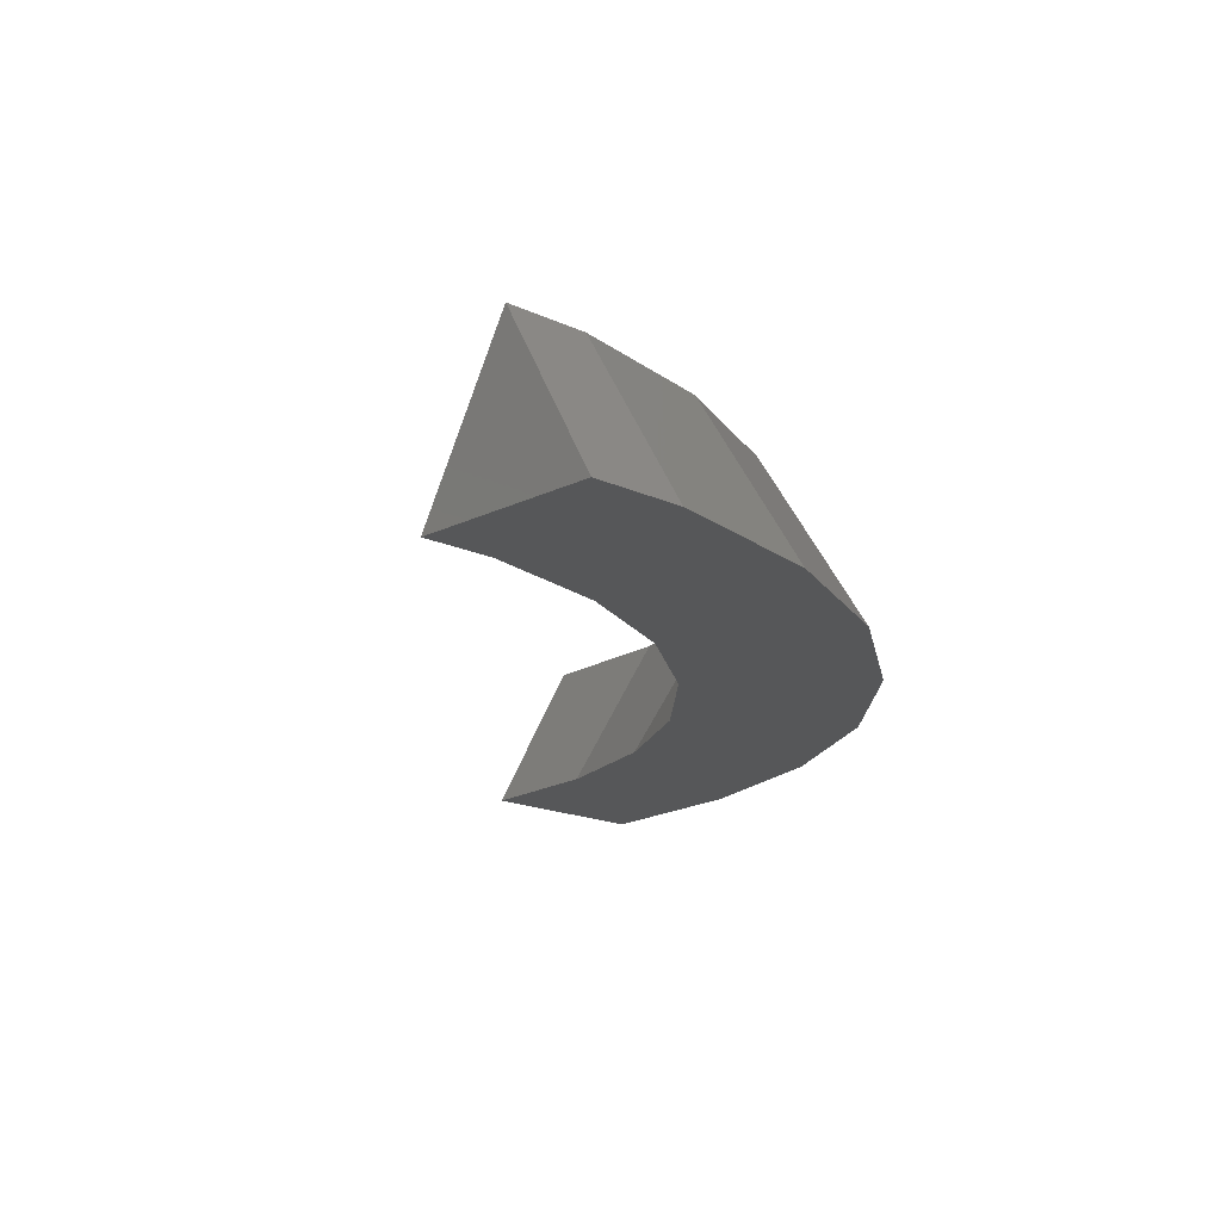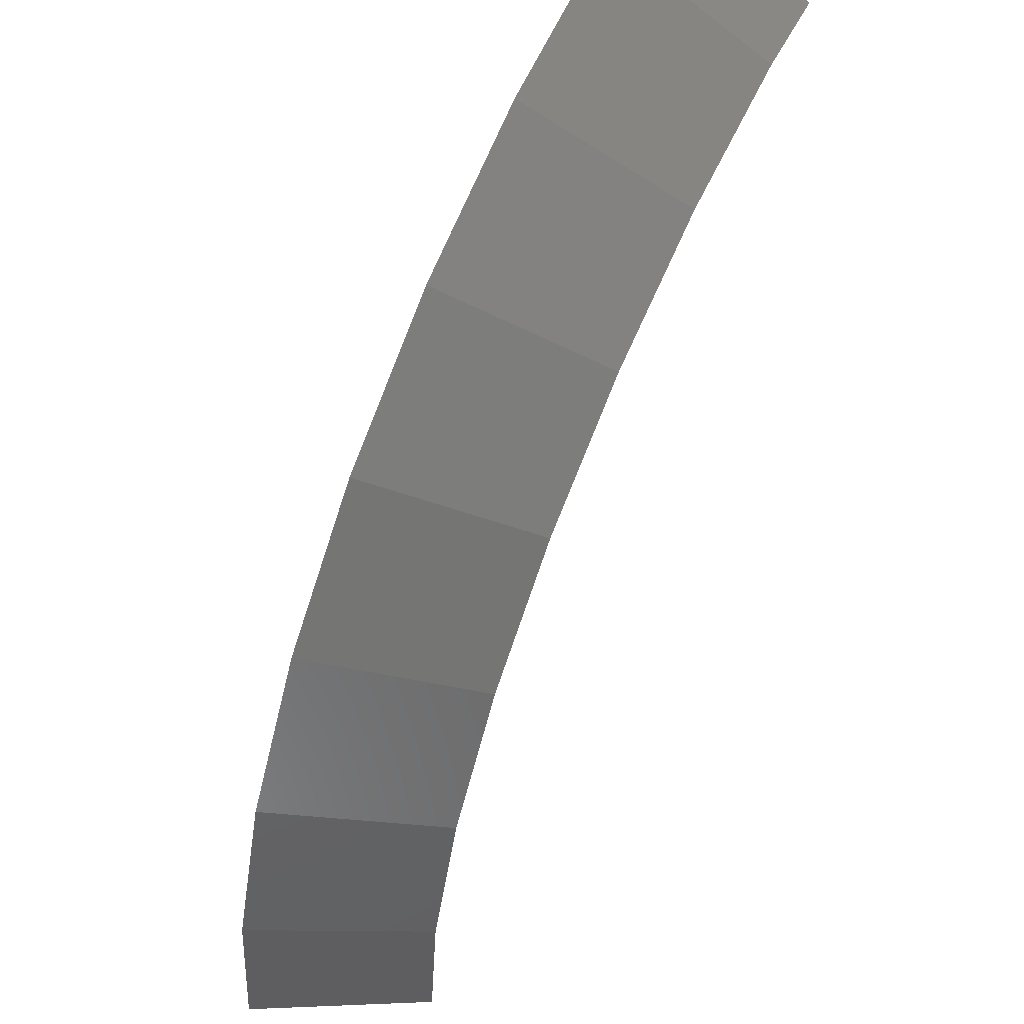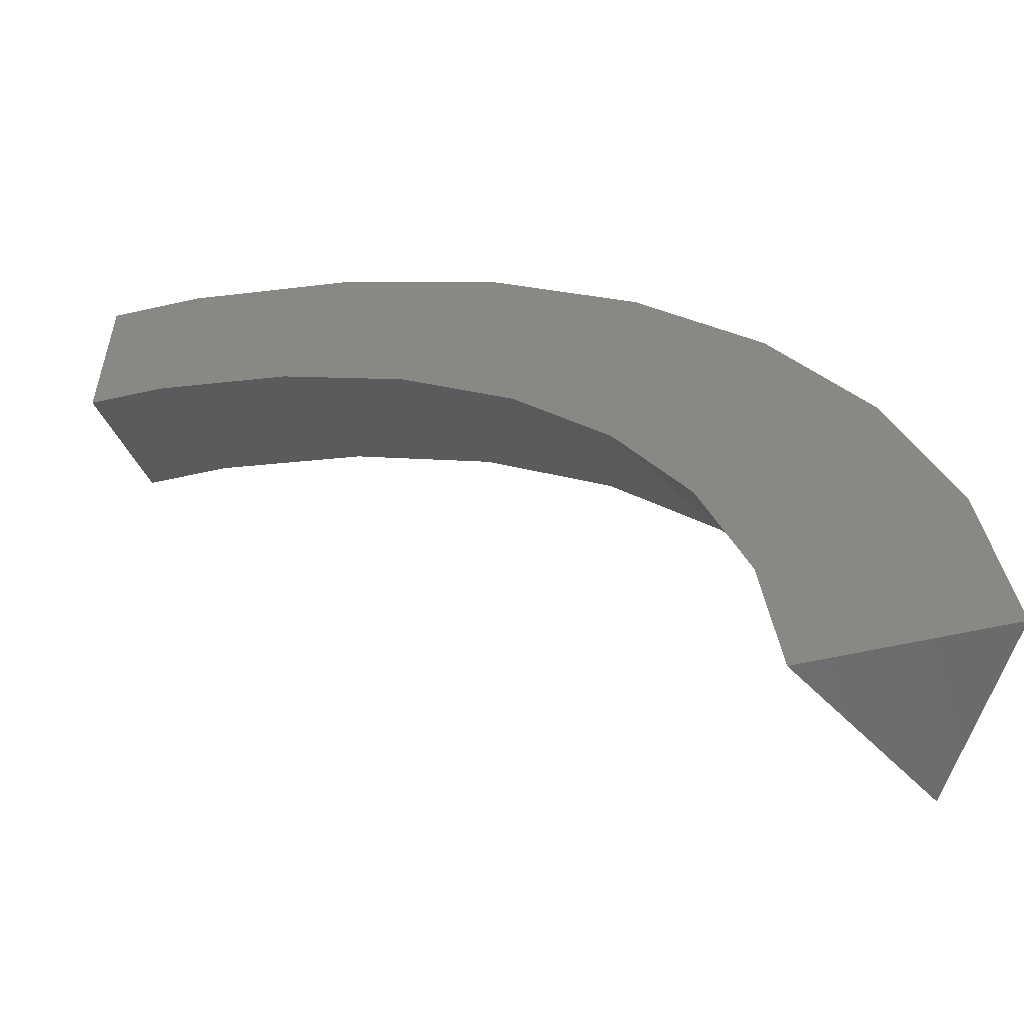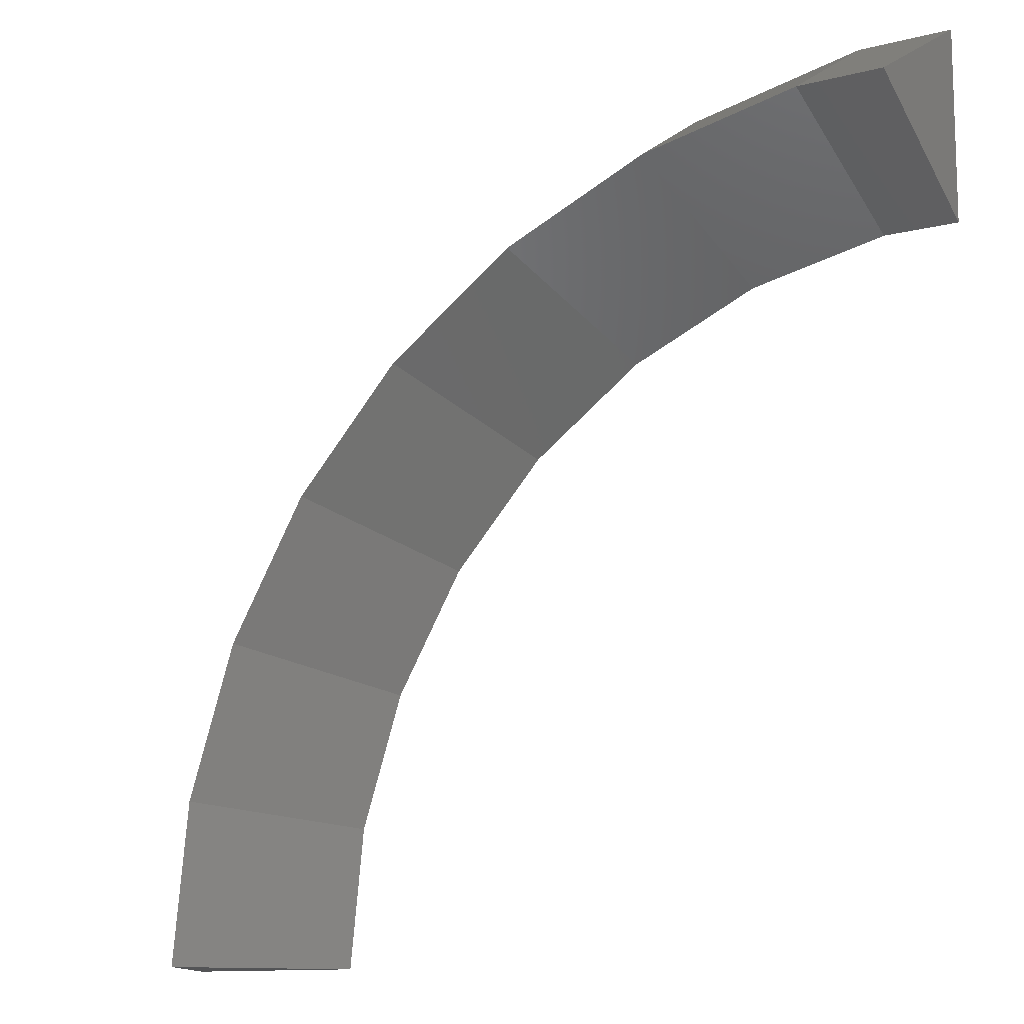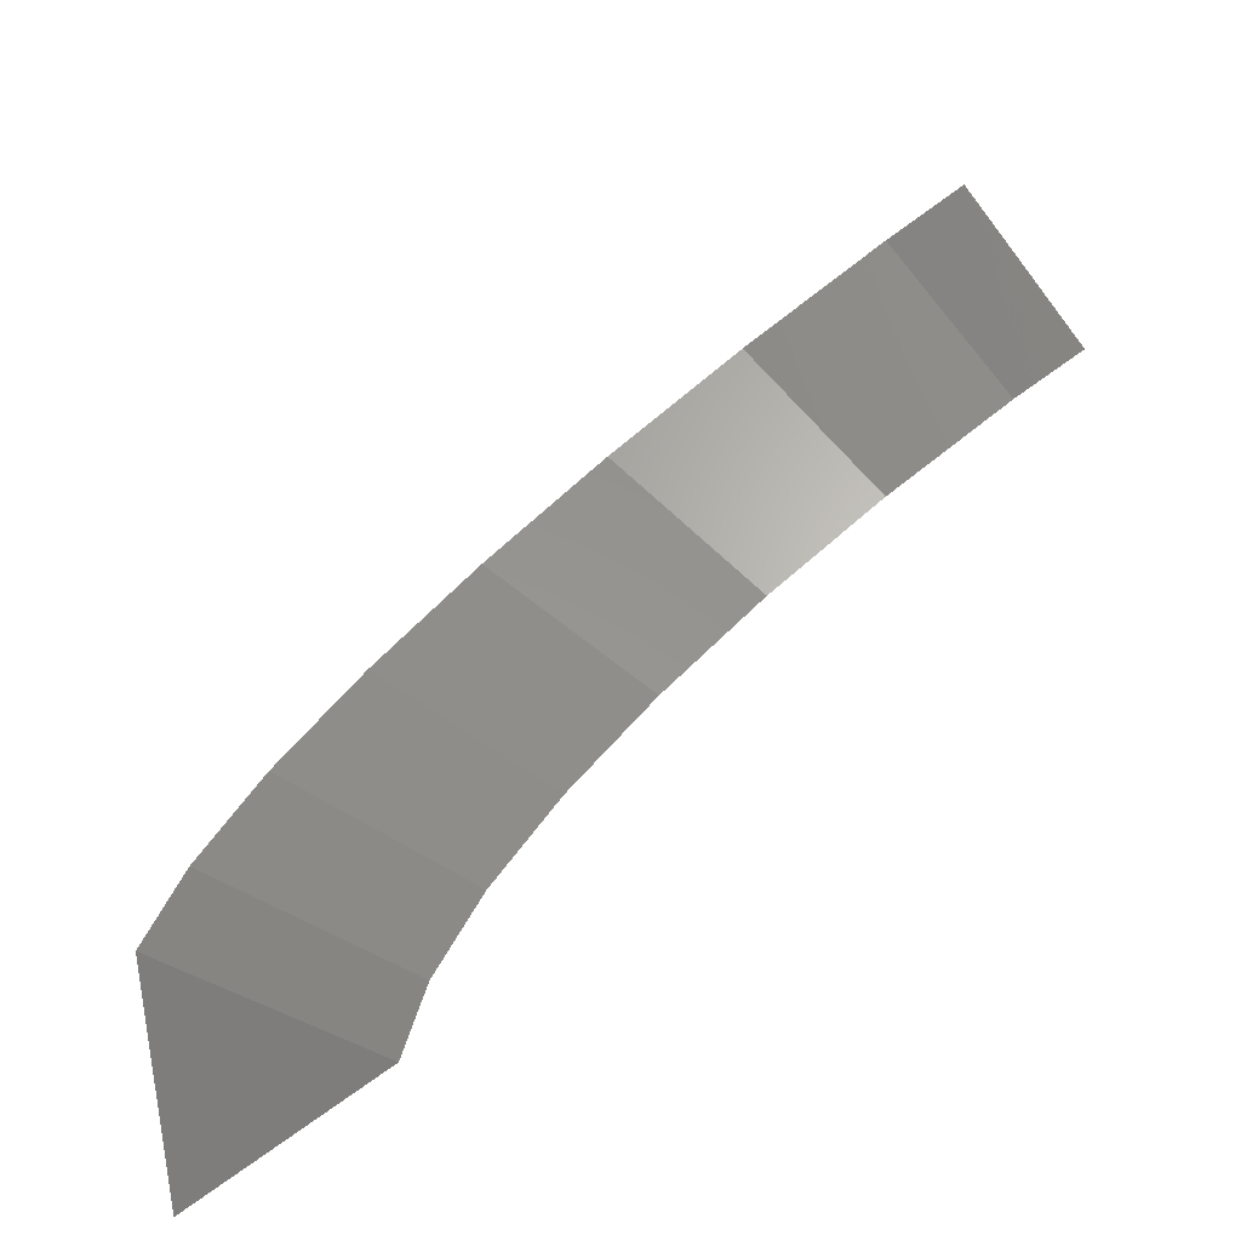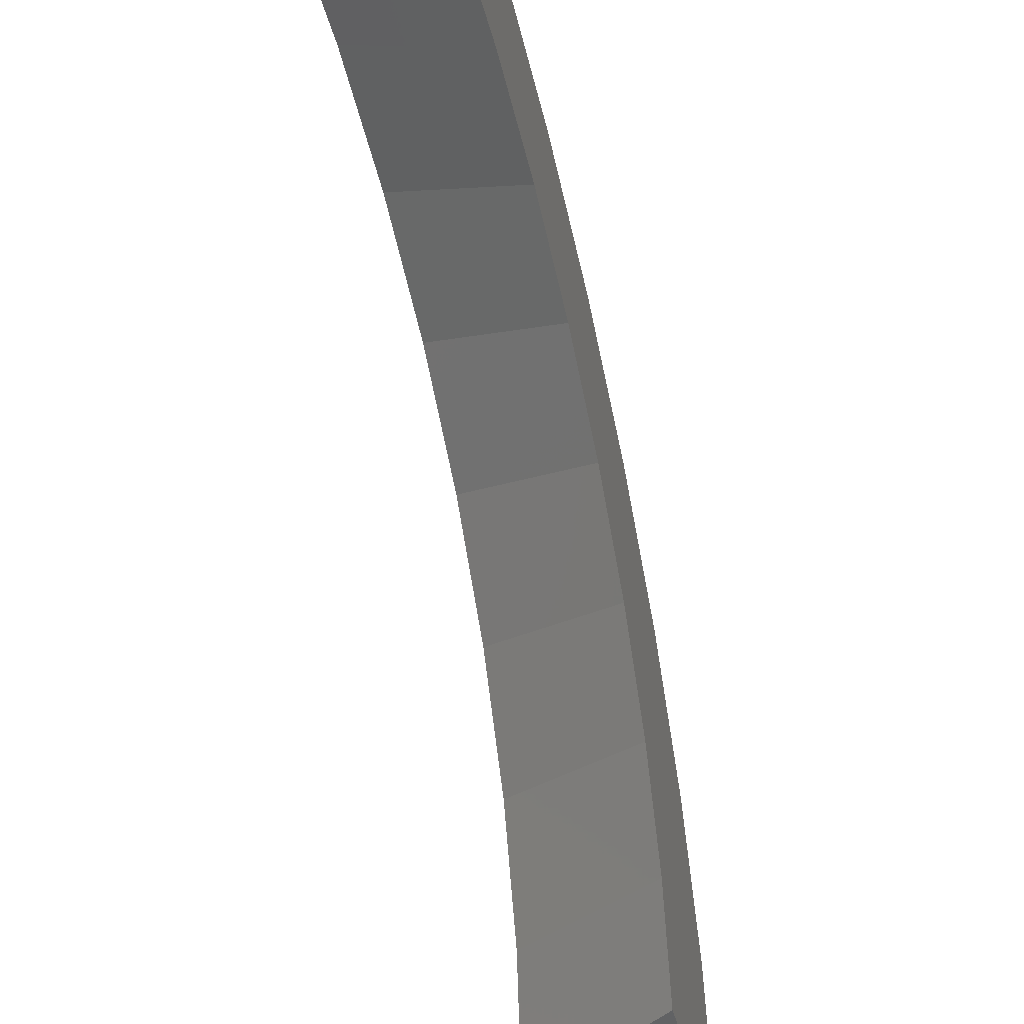
<metadata>
{"format":"stl","ext":"stl","renderer":"f3d","projection":"perspective","resolution":1024,"background":"white","views":[{"elev":-16.6,"azim":136.0,"up":"+Z"},{"elev":58.9,"azim":-62.4,"up":"+Y"},{"elev":-56.7,"azim":-166.6,"up":"+Y"},{"elev":-11.9,"azim":31.8,"up":"+Y"},{"elev":-77.6,"azim":35.8,"up":"+Y"},{"elev":-48.1,"azim":105.2,"up":"+Y"}]}
</metadata>
<code>
# stl→obj: 41 verts, 78 faces
v -17.52 0 0
v -17.28 2.256 0
v -20 0 4.3
v -19.56 4.158 4.3
v -17.13 3.642 0
v -22.34 1.386 0
v -22.48 0 0
v -21.99 4.674 0
v -16.43 5.799 0
v -18.27 8.135 4.3
v -16 7.125 0
v -21.56 6 0
v -20.54 9.145 0
v -14.87 9.089 0
v -14.17 10.3 0
v -16.18 11.76 4.3
v -19.84 10.35 0
v -18.19 13.21 0
v -12.65 11.98 0
v -11.72 13.02 0
v -13.38 14.86 4.3
v -17.26 14.25 0
v -15.04 16.71 0
v -9.886 14.35 0
v -10 17.32 4.3
v -8.759 15.17 0
v -13.92 17.53 0
v -11.24 19.47 0
v -6.686 16.09 0
v -6.18 19.02 4.3
v -5.413 16.66 0
v -9.968 20.04 0
v -6.948 21.38 0
v -3.194 17.13 0
v -2.091 19.89 4.3
v -1.831 17.42 0
v -5.584 21.67 0
v -2.35 22.36 0
v 0.1 19.89 4.3
v 0.1 17.42 0
v 0.1 22.36 0
f 1 2 3
f 4 2 5
f 2 4 3
f 3 6 7
f 6 3 4
f 4 8 6
f 5 9 4
f 10 9 11
f 9 10 4
f 4 12 8
f 12 4 10
f 10 13 12
f 11 14 10
f 10 15 16
f 15 10 14
f 10 17 13
f 17 10 16
f 16 18 17
f 15 19 16
f 16 20 21
f 20 16 19
f 18 21 22
f 21 18 16
f 21 23 22
f 20 24 21
f 24 25 21
f 25 24 26
f 27 21 25
f 21 27 23
f 25 28 27
f 26 29 25
f 29 30 25
f 30 29 31
f 32 25 30
f 25 32 28
f 30 33 32
f 31 34 30
f 34 35 30
f 35 34 36
f 37 30 35
f 30 37 33
f 35 38 37
f 36 39 35
f 39 36 40
f 41 35 39
f 35 41 38
f 39 40 41
f 36 41 40
f 36 38 41
f 34 38 36
f 37 34 31
f 34 37 38
f 33 31 29
f 31 33 37
f 32 29 26
f 28 26 24
f 29 32 33
f 26 28 32
f 27 24 20
f 23 20 19
f 24 27 28
f 22 19 15
f 18 15 14
f 20 23 27
f 17 14 11
f 13 11 9
f 12 9 5
f 19 22 23
f 8 5 2
f 6 2 1
f 15 18 22
f 14 17 18
f 11 13 17
f 9 12 13
f 5 8 12
f 2 6 8
f 6 1 7
f 3 7 1

</code>
